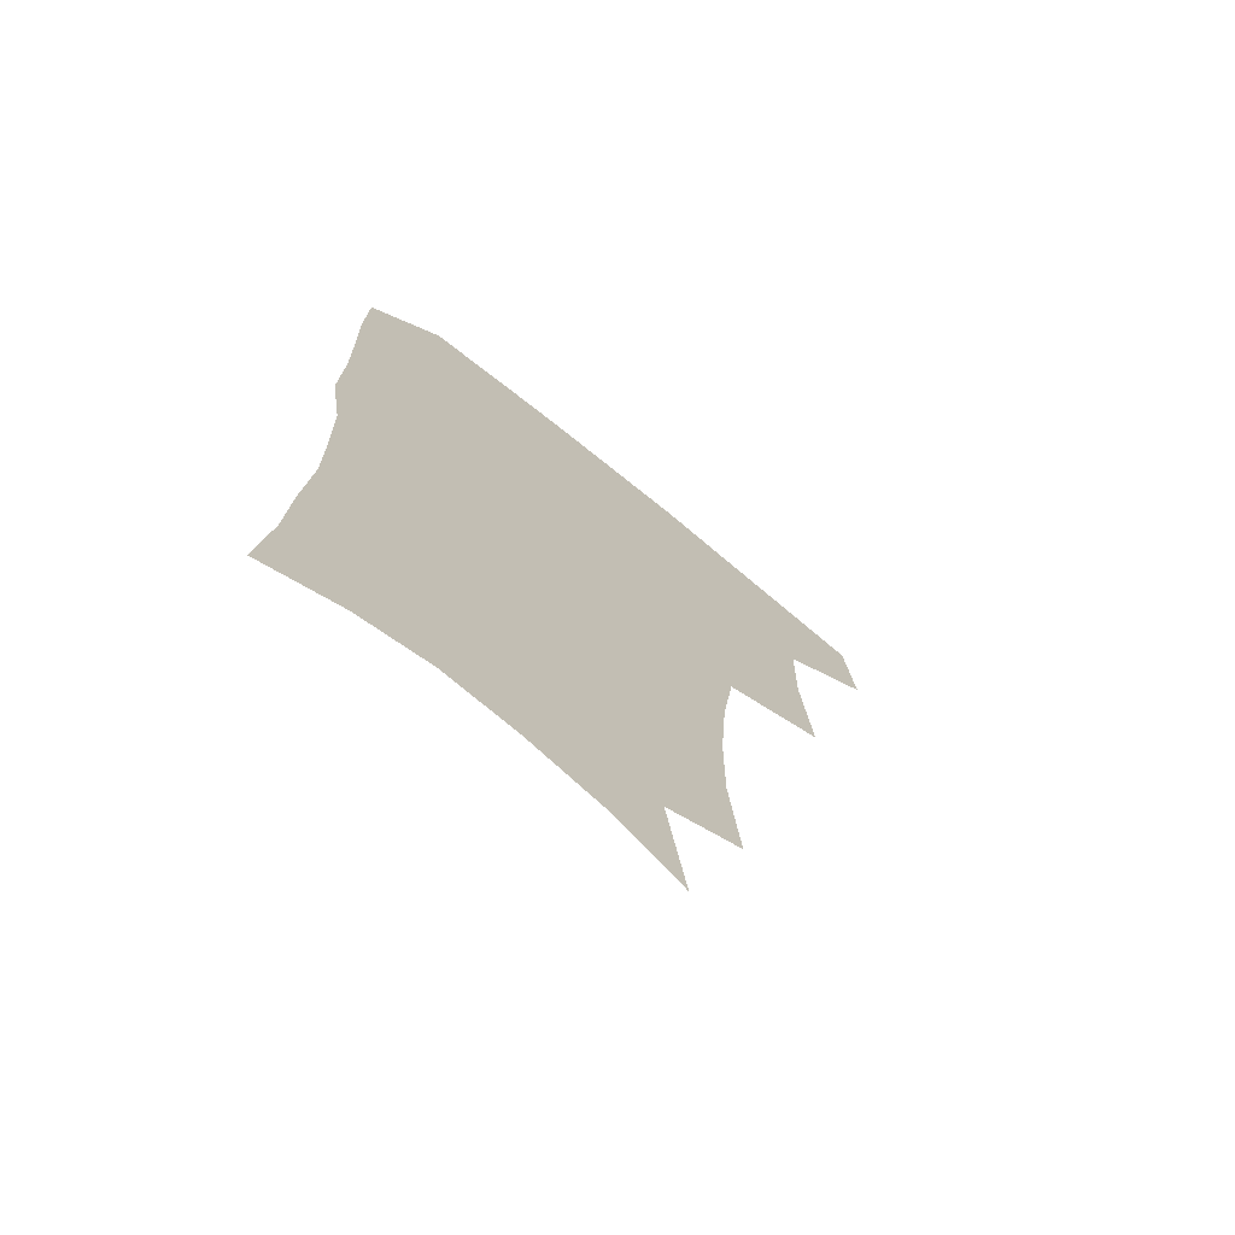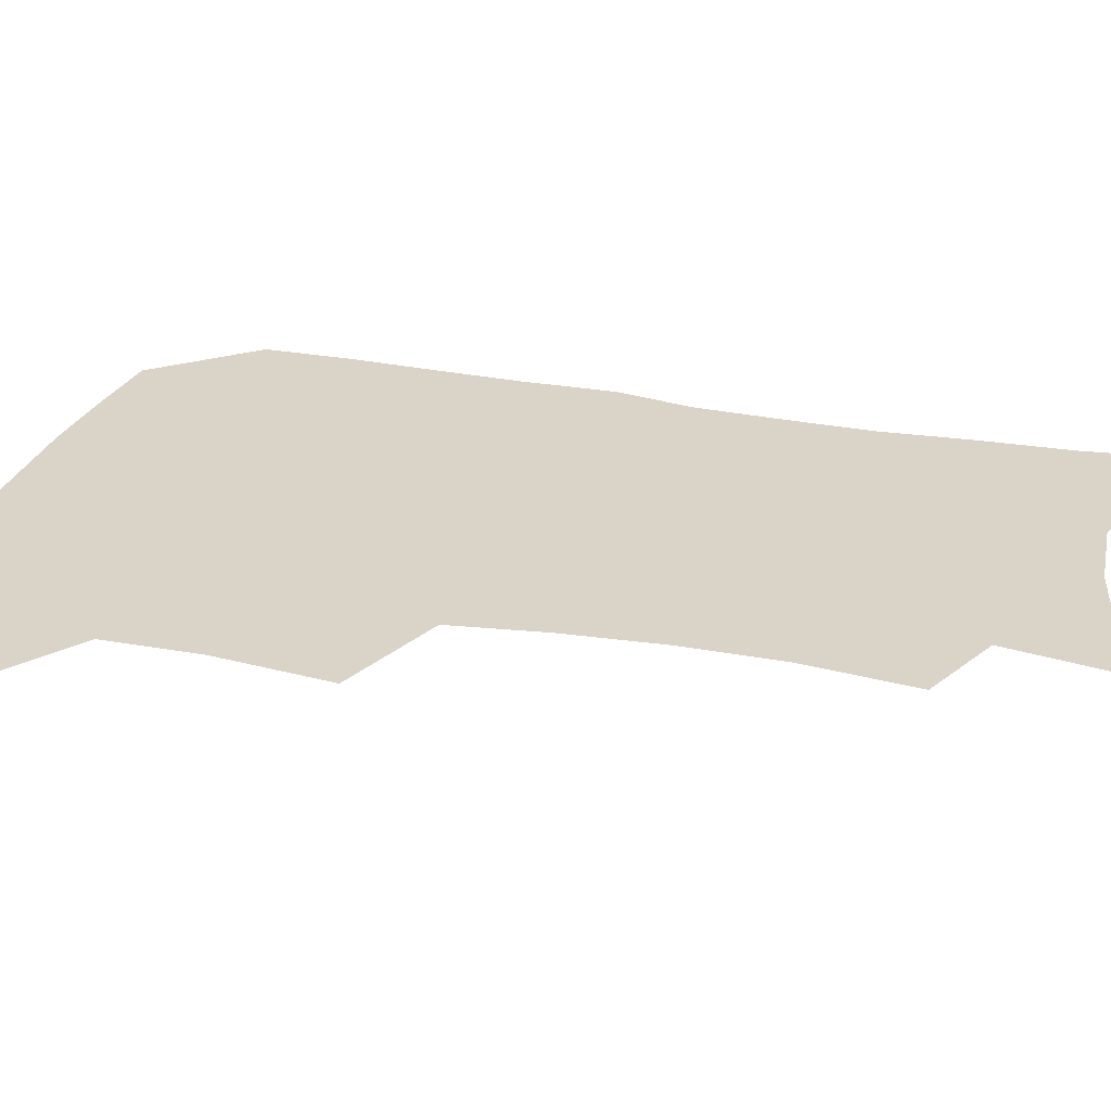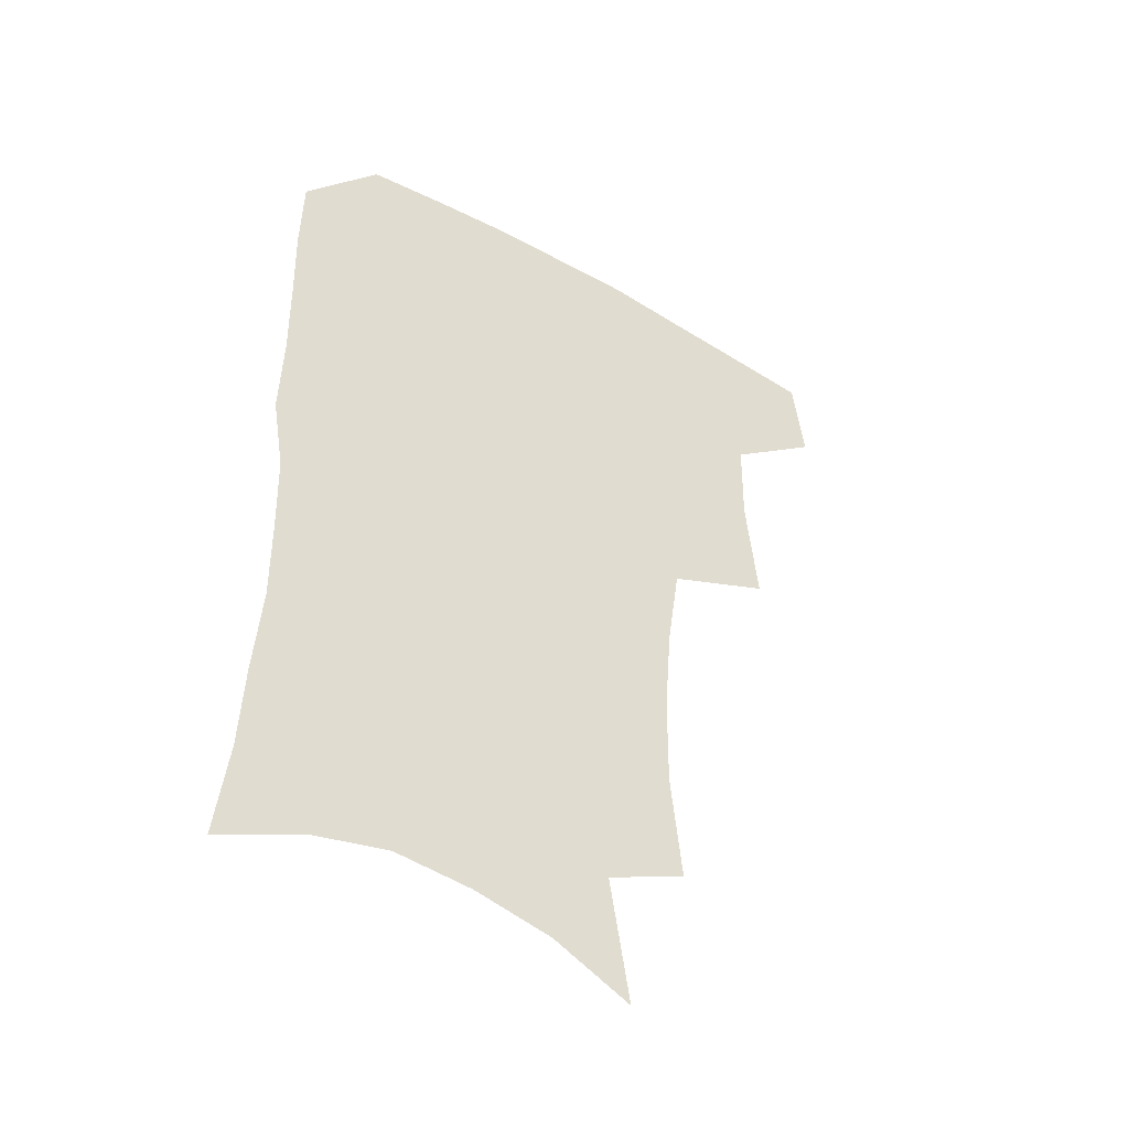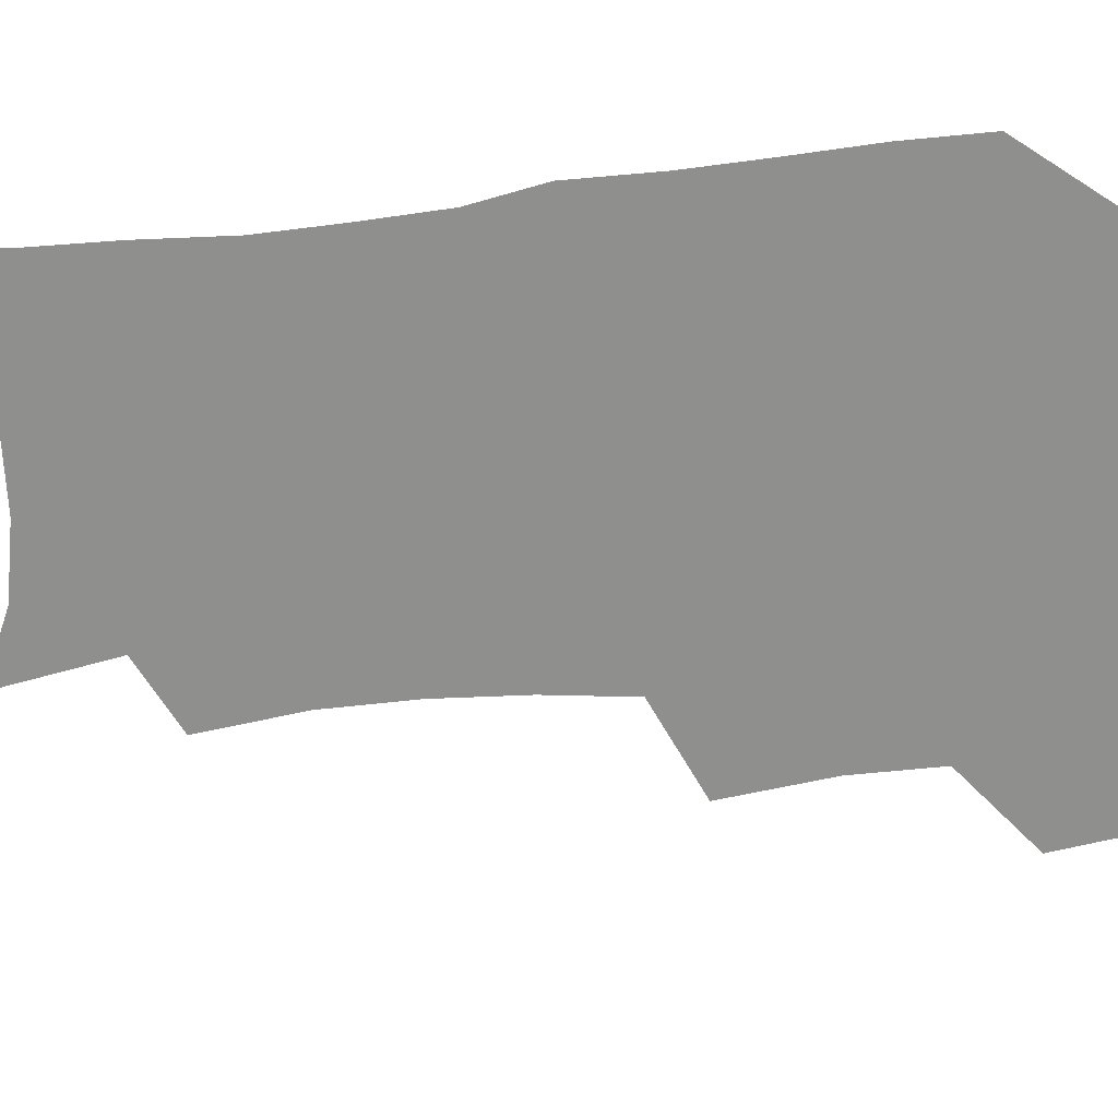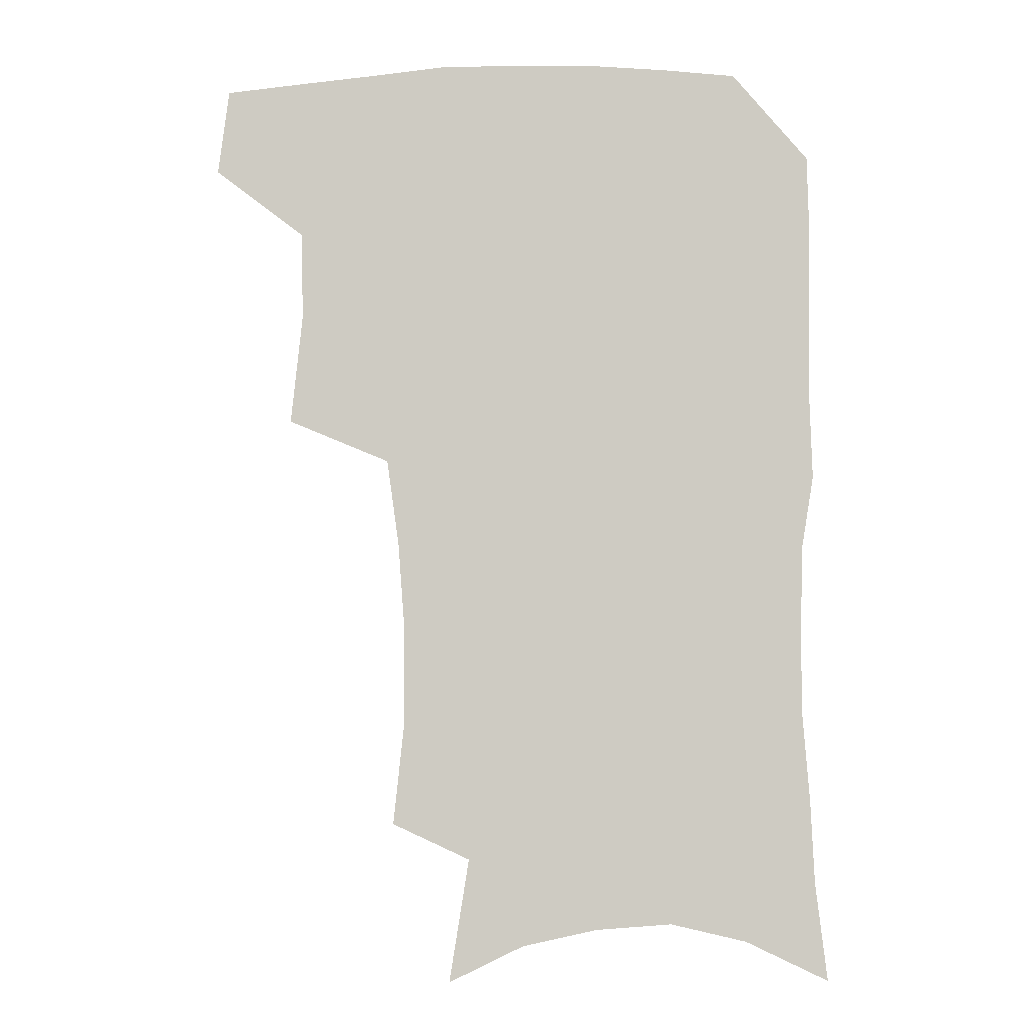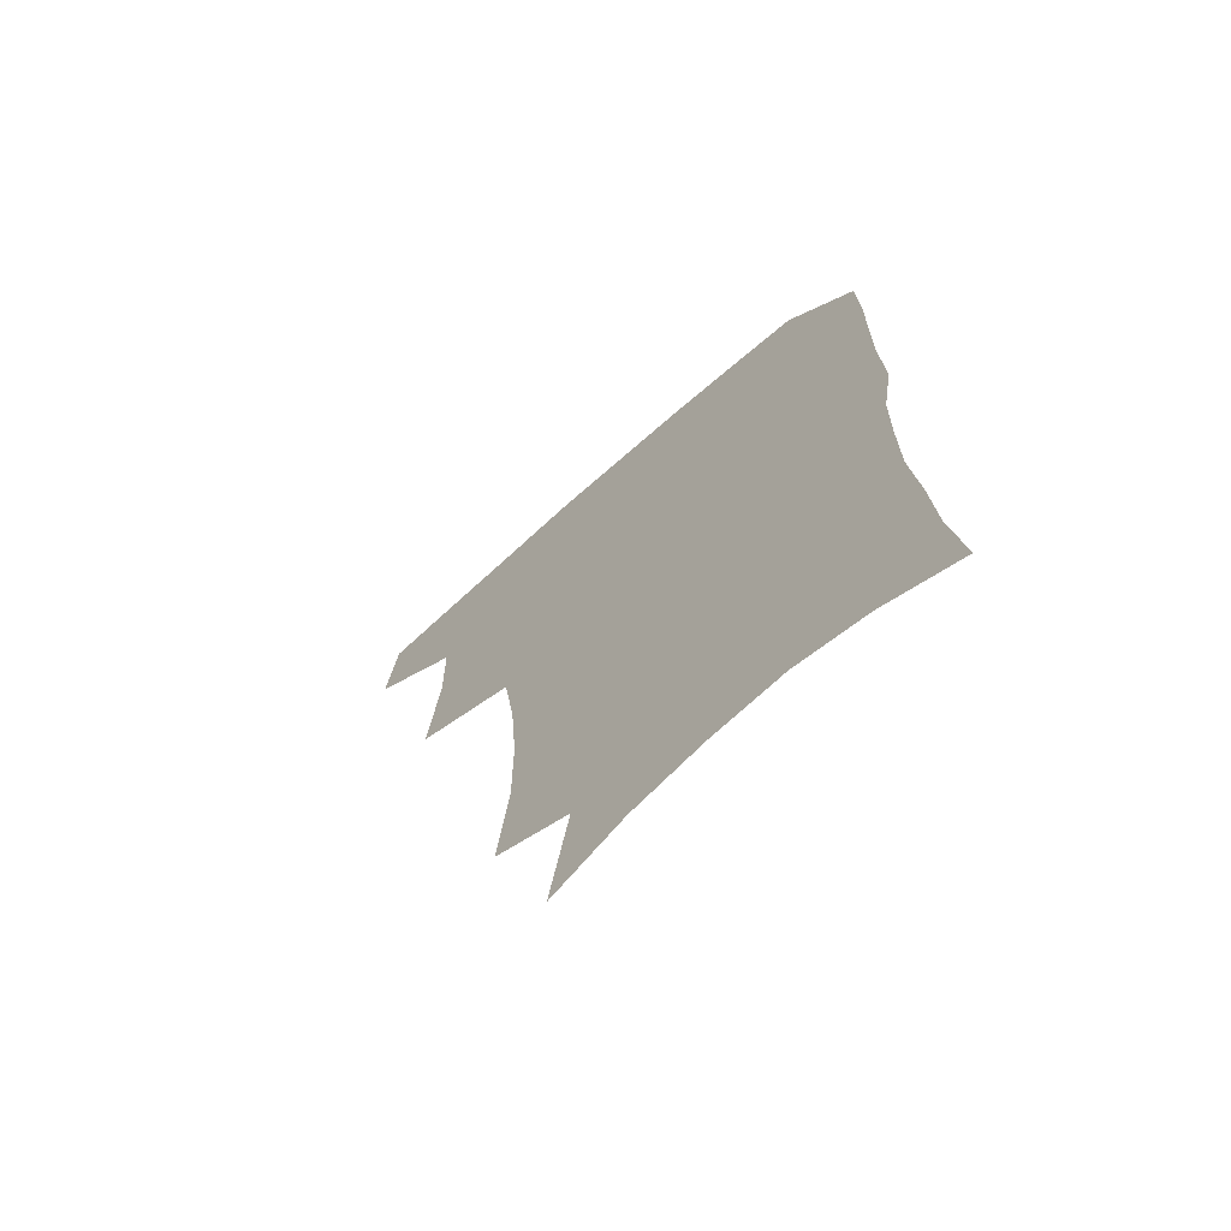
<metadata>
{"format":"obj","ext":"obj","renderer":"f3d","projection":"perspective","resolution":1024,"background":"white","views":[{"elev":-71.7,"azim":140.7,"up":"+Y"},{"elev":28.6,"azim":-73.9,"up":"+Z"},{"elev":-46.6,"azim":147.2,"up":"+Y"},{"elev":-65.3,"azim":96.7,"up":"+Z"},{"elev":-6.9,"azim":5.2,"up":"+Y"},{"elev":-70.7,"azim":41.6,"up":"+Y"}]}
</metadata>
<code>
v 480.3 472.7 0
v 484.4 505.4 0
v 511.2 370.8 0
v 515.5 412.2 0
v 514.9 446 0
v 517.5 479.3 0
v 514.8 508.2 0
v 553.1 213.7 0
v 557.2 253.2 0
v 557 287.6 0
v 554.4 321.7 0
v 549.8 354.5 0
v 548 389.7 0
v 547.9 422.5 0
v 548.1 453.3 0
v 547.3 481.8 0
v 544.1 510.8 0
v 575 154.2 0
v 582.3 200.3 0
v 585.1 240.3 0
v 584.2 272.1 0
v 583.5 306.8 0
v 581.2 338 0
v 577.8 366.1 0
v 577.5 399.1 0
v 577.5 429.2 0
v 577.4 457 0
v 576 483.5 0
v 572.7 513.6 0
v 603.1 167.9 0
v 609.2 216.5 0
v 609 249 0
v 608 280.4 0
v 606.9 312.8 0
v 605.4 343.7 0
v 604.1 372.5 0
v 603.4 401.3 0
v 603.6 430.8 0
v 603.8 458 0
v 603.5 484.5 0
v 602.4 513 0
v 631.1 174.2 0
v 632.6 217.8 0
v 632.1 252.9 0
v 631.1 284.5 0
v 630.3 313.2 0
v 629.3 343.6 0
v 628.9 374.9 0
v 628.9 403.5 0
v 629.2 431.9 0
v 629.9 458.4 0
v 630.9 484.1 0
v 631 512.1 0
v 659.2 176.5 0
v 656.5 217.3 0
v 656.1 248 0
v 654.8 280.4 0
v 653.3 315.2 0
v 652.8 345.1 0
v 653.8 371.9 0
v 654.1 400.9 0
v 654.1 430.6 0
v 655.2 457.2 0
v 657.1 483 0
v 659.5 509.5 0
v 687.2 170.2 0
v 682.6 208.9 0
v 680.9 241.7 0
v 678.3 276.7 0
v 679.2 305.6 0
v 678.7 336.7 0
v 679.1 366.4 0
v 680.6 394.8 0
v 682.5 422.9 0
v 682.9 451.9 0
v 682.9 480.8 0
v 686.6 506.3 0
v 691 541 0
v 717.5 156 0
v 713.3 192.1 0
v 712 223.4 0
v 709.4 257.4 0
v 709.7 287.9 0
v 710.5 318.6 0
v 715.1 346.1 0
v 714.2 378.9 0
v 714.6 410.4 0
v 715.4 441.1 0
v 714.7 472.1 0
f 5 6 1
f 1 6 2
f 6 7 2
f 12 13 3
f 3 13 4
f 13 14 4
f 4 14 5
f 14 15 5
f 5 15 6
f 15 16 6
f 6 16 7
f 16 17 7
f 19 20 8
f 8 20 9
f 20 21 9
f 9 21 10
f 21 22 10
f 10 22 11
f 22 23 11
f 11 23 12
f 23 24 12
f 12 24 13
f 24 25 13
f 13 25 14
f 25 26 14
f 14 26 15
f 26 27 15
f 15 27 16
f 27 28 16
f 16 28 17
f 28 29 17
f 18 30 19
f 30 31 19
f 19 31 20
f 31 32 20
f 20 32 21
f 32 33 21
f 21 33 22
f 33 34 22
f 22 34 23
f 34 35 23
f 23 35 24
f 35 36 24
f 24 36 25
f 36 37 25
f 25 37 26
f 37 38 26
f 26 38 27
f 38 39 27
f 27 39 28
f 39 40 28
f 28 40 29
f 40 41 29
f 30 42 31
f 42 43 31
f 31 43 32
f 43 44 32
f 32 44 33
f 44 45 33
f 33 45 34
f 45 46 34
f 34 46 35
f 46 47 35
f 35 47 36
f 47 48 36
f 36 48 37
f 48 49 37
f 37 49 38
f 49 50 38
f 38 50 39
f 50 51 39
f 39 51 40
f 51 52 40
f 40 52 41
f 52 53 41
f 42 54 43
f 54 55 43
f 43 55 44
f 55 56 44
f 44 56 45
f 56 57 45
f 45 57 46
f 57 58 46
f 46 58 47
f 58 59 47
f 47 59 48
f 59 60 48
f 48 60 49
f 60 61 49
f 49 61 50
f 61 62 50
f 50 62 51
f 62 63 51
f 51 63 52
f 63 64 52
f 52 64 53
f 64 65 53
f 54 66 55
f 66 67 55
f 55 67 56
f 67 68 56
f 56 68 57
f 68 69 57
f 57 69 58
f 69 70 58
f 58 70 59
f 70 71 59
f 59 71 60
f 71 72 60
f 60 72 61
f 72 73 61
f 61 73 62
f 73 74 62
f 62 74 63
f 74 75 63
f 63 75 64
f 75 76 64
f 64 76 65
f 76 77 65
f 66 79 67
f 79 80 67
f 67 80 68
f 80 81 68
f 68 81 69
f 81 82 69
f 69 82 70
f 82 83 70
f 70 83 71
f 83 84 71
f 71 84 72
f 84 85 72
f 72 85 73
f 85 86 73
f 73 86 74
f 86 87 74
f 74 87 75
f 87 88 75
f 75 88 76
f 88 89 76
f 76 89 77

</code>
